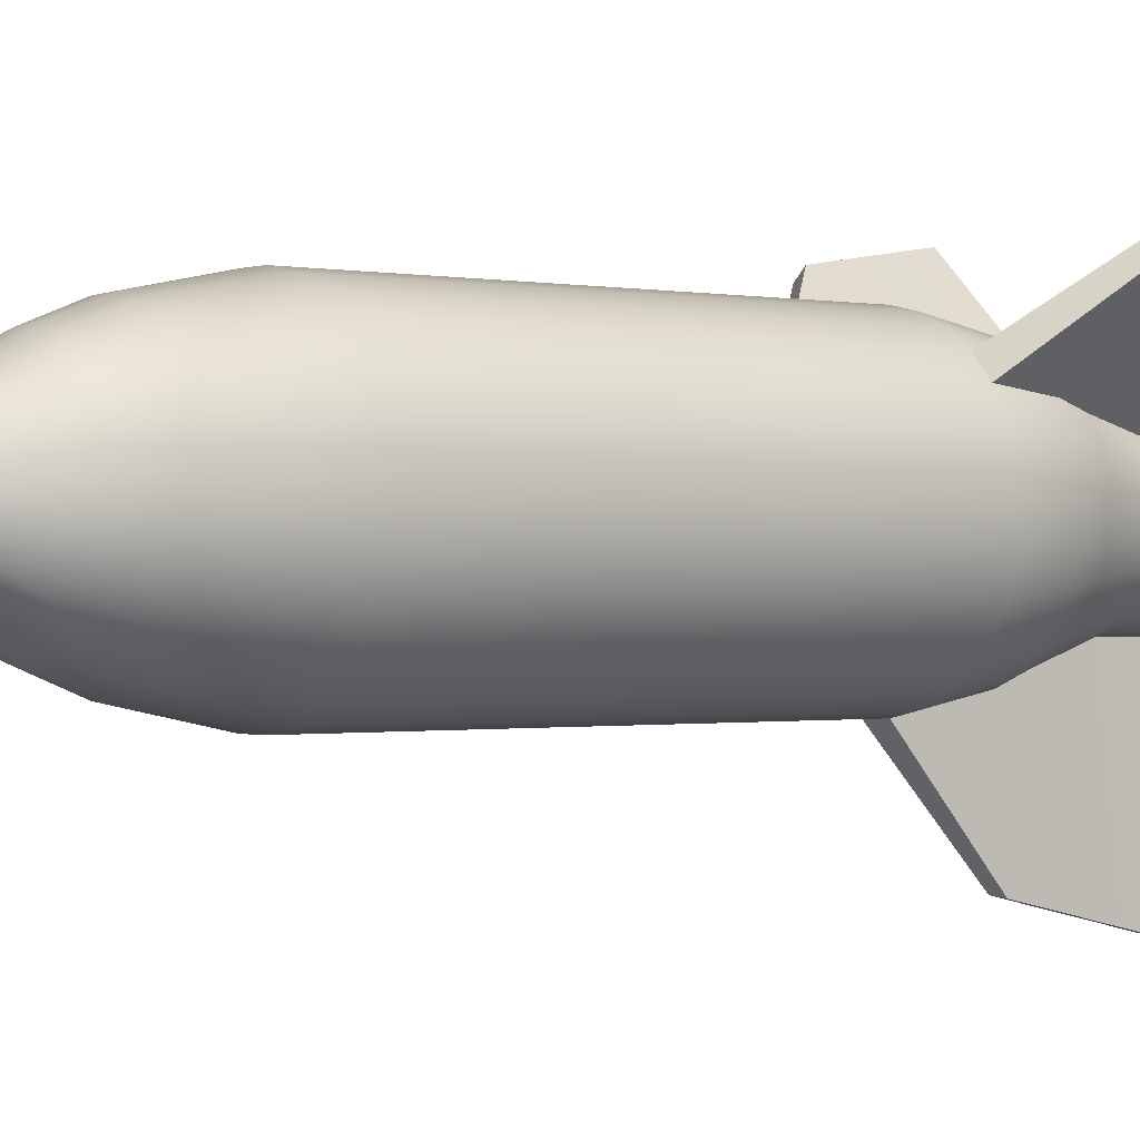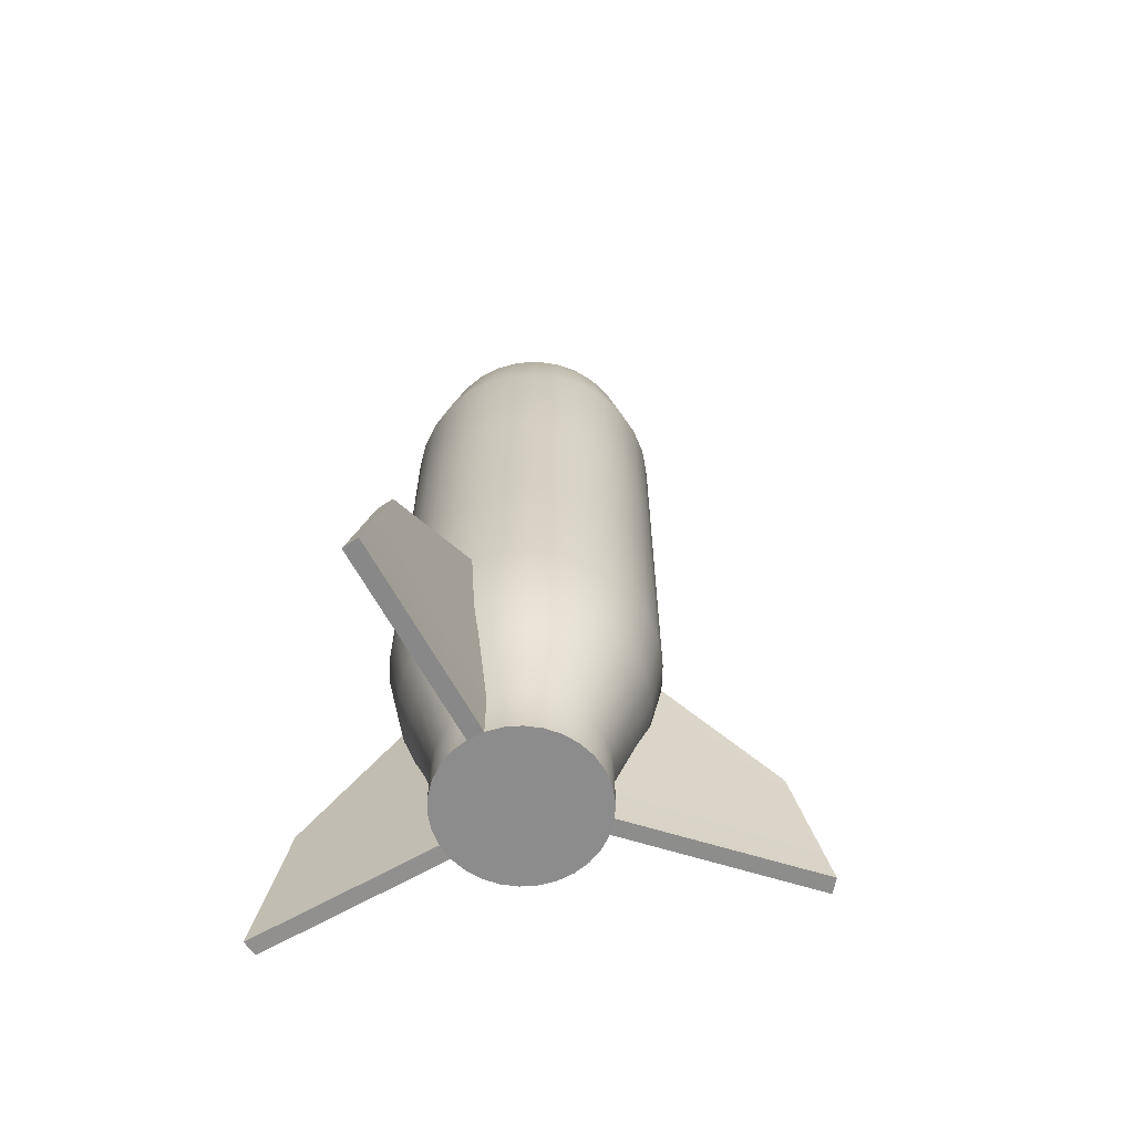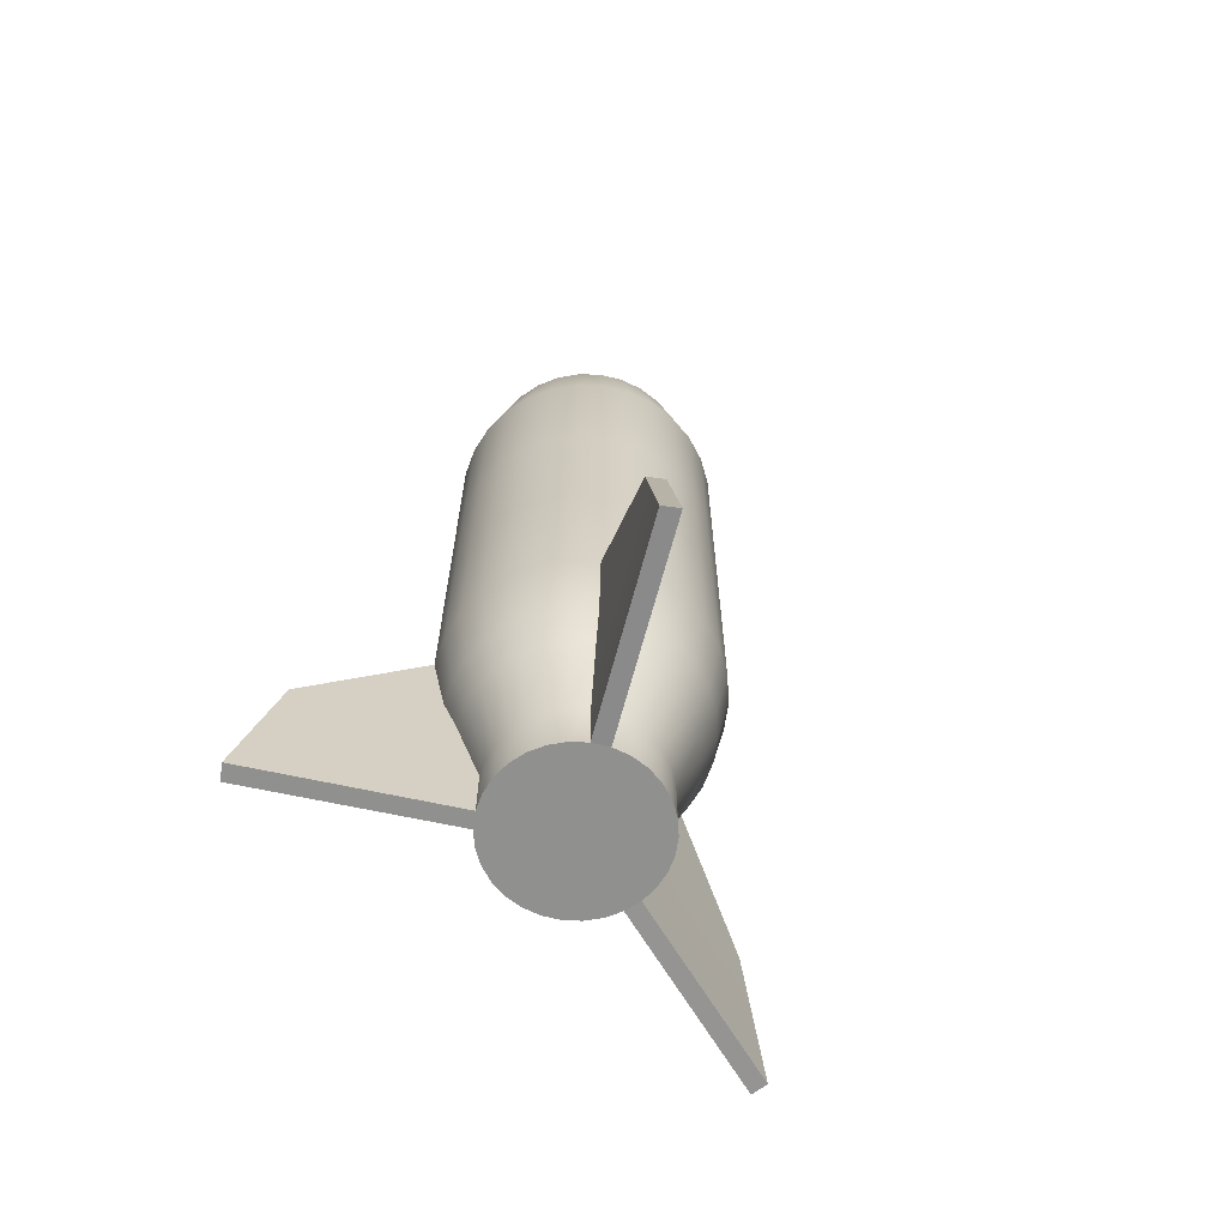
<metadata>
{"format":"obj","ext":"obj","renderer":"f3d","projection":"perspective","resolution":1024,"background":"white","views":[{"elev":-0.4,"azim":-127.5,"up":"+Z"},{"elev":-64.3,"azim":76.2,"up":"+Y"},{"elev":-65.6,"azim":33.8,"up":"+Y"}]}
</metadata>
<code>
g default
v 0.06621 -6.013 -3.721
v -0.162 -6.013 -3.736
v 0.09453 -4.104 -3.275
v -0.1337 -4.104 -3.289
v 0.2428 -2.763 -1.722
v -0.1202 -2.763 -1.722
v 0.1733 -5.916 -1.061
v -0.05072 -5.916 -1.061
v 1.109 -5.916 -0.2182
v 1.04 -5.916 -0.4313
v 0.9282 -5.916 -0.6253
v 0.7783 -5.916 -0.7918
v 0.5971 -5.916 -0.9235
v 0.3924 -5.916 -1.015
v -0.2699 -5.916 -1.015
v -0.4745 -5.916 -0.9235
v -0.6558 -5.916 -0.7918
v -0.8057 -5.916 -0.6253
v -0.9177 -5.916 -0.4313
v -0.9869 -5.916 -0.2182
v -1.01 -5.916 0.004586
v -0.9869 -5.916 0.2274
v -0.9177 -5.916 0.4405
v -0.8057 -5.916 0.6345
v -0.6558 -5.916 0.8009
v -0.4745 -5.916 0.9326
v -0.2699 -5.916 1.024
v -0.05072 -5.916 1.07
v 0.1733 -5.916 1.07
v 0.3924 -5.916 1.024
v 0.5971 -5.916 0.9326
v 0.7783 -5.916 0.8009
v 0.9282 -5.916 0.6345
v 1.04 -5.916 0.4404
v 1.109 -5.916 0.2274
v 1.133 -5.916 0.004586
v 1.109 -5.16 -0.2182
v 1.04 -5.16 -0.4313
v 0.9282 -5.16 -0.6253
v 0.7783 -5.16 -0.7918
v 0.5971 -5.16 -0.9235
v 0.3924 -5.16 -1.015
v 0.1733 -5.16 -1.061
v -0.05072 -5.16 -1.061
v -0.2699 -5.16 -1.015
v -0.4745 -5.16 -0.9235
v -0.6558 -5.16 -0.7918
v -0.8057 -5.16 -0.6253
v -0.9177 -5.16 -0.4313
v -0.9869 -5.16 -0.2182
v -1.01 -5.16 0.004586
v -0.9869 -5.16 0.2274
v -0.9177 -5.16 0.4405
v -0.8057 -5.16 0.6345
v -0.6558 -5.16 0.8009
v -0.4745 -5.16 0.9326
v -0.2699 -5.16 1.024
v -0.05072 -5.16 1.07
v 0.1733 -5.16 1.07
v 0.3924 -5.16 1.024
v 0.5971 -5.16 0.9326
v 0.7783 -5.16 0.8009
v 0.9282 -5.16 0.6345
v 1.04 -5.16 0.4404
v 1.109 -5.16 0.2274
v 1.133 -5.16 0.004586
v 1.421 -4.155 -0.2845
v 1.331 -4.155 -0.5609
v 1.186 -4.155 -0.8126
v 0.9916 -4.155 -1.029
v 0.7565 -4.155 -1.199
v 0.4909 -4.155 -1.318
v 0.2066 -4.155 -1.378
v -0.08404 -4.155 -1.378
v -0.3683 -4.155 -1.318
v -0.6339 -4.155 -1.199
v -0.869 -4.155 -1.029
v -1.064 -4.155 -0.8126
v -1.209 -4.155 -0.5609
v -1.299 -4.155 -0.2845
v -1.329 -4.155 0.004586
v -1.299 -4.155 0.2937
v -1.209 -4.155 0.5701
v -1.064 -4.155 0.8218
v -0.869 -4.155 1.038
v -0.6339 -4.155 1.209
v -0.3683 -4.155 1.327
v -0.08404 -4.155 1.387
v 0.2066 -4.155 1.387
v 0.4909 -4.155 1.327
v 0.7565 -4.155 1.209
v 0.9916 -4.155 1.038
v 1.186 -4.155 0.8218
v 1.331 -4.155 0.5701
v 1.421 -4.155 0.2937
v 1.452 -4.155 0.004586
v 1.592 -3.68 -0.3208
v 1.491 -3.68 -0.632
v 1.327 -3.68 -0.9153
v 1.109 -3.68 -1.158
v 0.8438 -3.68 -1.351
v 0.5449 -3.68 -1.484
v 0.2249 -3.68 -1.552
v -0.1023 -3.68 -1.552
v -0.4223 -3.68 -1.484
v -0.7212 -3.68 -1.351
v -0.9859 -3.68 -1.158
v -1.205 -3.68 -0.9153
v -1.368 -3.68 -0.632
v -1.47 -3.68 -0.3208
v -1.504 -3.68 0.004586
v -1.47 -3.68 0.33
v -1.368 -3.68 0.6412
v -1.205 -3.68 0.9245
v -0.9859 -3.68 1.168
v -0.7212 -3.68 1.36
v -0.4223 -3.68 1.493
v -0.1023 -3.68 1.561
v 0.2249 -3.68 1.561
v 0.5449 -3.68 1.493
v 0.8438 -3.68 1.36
v 1.109 -3.68 1.168
v 1.327 -3.68 0.9245
v 1.491 -3.68 0.6412
v 1.592 -3.68 0.33
v 1.626 -3.68 0.004586
v 1.76 -2.763 -0.3564
v 1.648 -2.763 -0.7017
v 1.466 -2.763 -1.016
v 1.223 -2.763 -1.286
v 0.9295 -2.763 -1.499
v 0.5979 -2.763 -1.647
v -0.4753 -2.763 -1.647
v -0.8069 -2.763 -1.499
v -1.101 -2.763 -1.286
v -1.343 -2.763 -1.016
v -1.525 -2.763 -0.7017
v -1.637 -2.763 -0.3564
v -1.675 -2.763 0.004586
v -1.637 -2.763 0.3656
v -1.525 -2.763 0.7108
v -1.343 -2.763 1.025
v -1.101 -2.763 1.295
v -0.8069 -2.763 1.508
v -0.4753 -2.763 1.656
v -0.1202 -2.763 1.731
v 0.2428 -2.763 1.731
v 0.5979 -2.763 1.656
v 0.9295 -2.763 1.508
v 1.223 -2.763 1.295
v 1.466 -2.763 1.025
v 1.648 -2.763 0.7108
v 1.76 -2.763 0.3656
v 1.798 -2.763 0.004586
v 1.76 -0.7017 -0.3564
v 1.648 -0.7017 -0.7017
v 1.466 -0.7017 -1.016
v 1.223 -0.7017 -1.286
v 0.9295 -0.7017 -1.499
v 0.5979 -0.7017 -1.647
v 0.2428 -0.7017 -1.722
v -0.1202 -0.7017 -1.722
v -0.4753 -0.7017 -1.647
v -0.8069 -0.7017 -1.499
v -1.101 -0.7017 -1.286
v -1.343 -0.7017 -1.016
v -1.525 -0.7017 -0.7017
v -1.637 -0.7017 -0.3564
v -1.675 -0.7017 0.004586
v -1.637 -0.7017 0.3656
v -1.525 -0.7017 0.7108
v -1.343 -0.7017 1.025
v -1.101 -0.7017 1.295
v -0.8069 -0.7017 1.508
v -0.4753 -0.7017 1.656
v -0.1202 -0.7017 1.731
v 0.2428 -0.7017 1.731
v 0.5979 -0.7017 1.656
v 0.9295 -0.7017 1.508
v 1.223 -0.7017 1.295
v 1.466 -0.7017 1.025
v 1.648 -0.7017 0.7108
v 1.76 -0.7017 0.3656
v 1.798 -0.7017 0.004586
v 1.76 1.36 -0.3564
v 1.648 1.36 -0.7017
v 1.466 1.36 -1.016
v 1.223 1.36 -1.286
v 0.9295 1.36 -1.499
v 0.5979 1.36 -1.647
v 0.2428 1.36 -1.722
v -0.1202 1.36 -1.722
v -0.4753 1.36 -1.647
v -0.8069 1.36 -1.499
v -1.101 1.36 -1.286
v -1.343 1.36 -1.016
v -1.525 1.36 -0.7017
v -1.637 1.36 -0.3564
v -1.675 1.36 0.004586
v -1.637 1.36 0.3656
v -1.525 1.36 0.7108
v -1.343 1.36 1.025
v -1.101 1.36 1.295
v -0.8069 1.36 1.508
v -0.4753 1.36 1.656
v -0.1202 1.36 1.731
v 0.2428 1.36 1.731
v 0.5979 1.36 1.656
v 0.9295 1.36 1.508
v 1.223 1.36 1.295
v 1.466 1.36 1.025
v 1.648 1.36 0.7108
v 1.76 1.36 0.3656
v 1.798 1.36 0.004586
v 1.76 3.422 -0.3564
v 1.648 3.422 -0.7017
v 1.466 3.422 -1.016
v 1.223 3.422 -1.286
v 0.9295 3.422 -1.499
v 0.5979 3.422 -1.647
v 0.2428 3.422 -1.722
v -0.1202 3.422 -1.722
v -0.4753 3.422 -1.647
v -0.8069 3.422 -1.499
v -1.101 3.422 -1.286
v -1.343 3.422 -1.016
v -1.525 3.422 -0.7017
v -1.637 3.422 -0.3564
v -1.675 3.422 0.004586
v -1.637 3.422 0.3656
v -1.525 3.422 0.7108
v -1.343 3.422 1.025
v -1.101 3.422 1.295
v -0.8069 3.422 1.508
v -0.4753 3.422 1.656
v -0.1202 3.422 1.731
v 0.2428 3.422 1.731
v 0.5979 3.422 1.656
v 0.9295 3.422 1.508
v 1.223 3.422 1.295
v 1.466 3.422 1.025
v 1.648 3.422 0.7108
v 1.76 3.422 0.3656
v 1.798 3.422 0.004586
v 1.5 4.695 -0.3012
v 1.405 4.695 -0.5937
v 1.251 4.695 -0.86
v 1.046 4.695 -1.088
v 0.7967 4.695 -1.269
v 0.5158 4.695 -1.394
v 0.215 4.695 -1.458
v -0.09245 4.695 -1.458
v -0.3932 4.695 -1.394
v -0.6741 4.695 -1.269
v -0.9229 4.695 -1.088
v -1.129 4.695 -0.86
v -1.282 4.695 -0.5937
v -1.377 4.695 -0.3012
v -1.41 4.695 0.004586
v -1.377 4.695 0.3104
v -1.282 4.695 0.6028
v -1.129 4.695 0.8691
v -0.9229 4.695 1.098
v -0.6741 4.695 1.278
v -0.3932 4.695 1.403
v -0.09245 4.695 1.467
v 0.215 4.695 1.467
v 0.5158 4.695 1.403
v 0.7967 4.695 1.278
v 1.046 4.695 1.098
v 1.251 4.695 0.8691
v 1.405 4.695 0.6028
v 1.5 4.695 0.3104
v 1.532 4.695 0.004586
v 1.244 5.352 -0.2467
v 1.165 5.352 -0.487
v 1.039 5.352 -0.7059
v 0.87 5.352 -0.8936
v 0.6656 5.352 -1.042
v 0.4348 5.352 -1.145
v 0.1876 5.352 -1.197
v -0.06505 5.352 -1.197
v -0.3122 5.352 -1.145
v -0.543 5.352 -1.042
v -0.7475 5.352 -0.8936
v -0.9165 5.352 -0.7059
v -1.043 5.352 -0.487
v -1.121 5.352 -0.2467
v -1.147 5.352 0.004586
v -1.121 5.352 0.2559
v -1.043 5.352 0.4962
v -0.9165 5.352 0.715
v -0.7475 5.352 0.9028
v -0.543 5.352 1.051
v -0.3122 5.352 1.154
v -0.06505 5.352 1.207
v 0.1876 5.352 1.207
v 0.4348 5.352 1.154
v 0.6656 5.352 1.051
v 0.87 5.352 0.9028
v 1.039 5.352 0.715
v 1.165 5.352 0.4962
v 1.244 5.352 0.2559
v 1.27 5.352 0.004586
v 0.998 5.798 -0.2158
v 0.9361 5.798 -0.4062
v 0.836 5.798 -0.5796
v 0.5887 5.798 -0.7245
v 0.4554 5.798 -0.7908
v 0.3049 5.798 -0.8581
v 0.1437 5.798 -0.9003
v -0.02109 5.798 -0.8924
v -0.1823 5.798 -0.8579
v -0.3328 5.798 -0.8214
v -0.5795 5.798 -0.7284
v -0.7134 5.798 -0.5796
v -0.8135 5.798 -0.4062
v -0.8754 5.798 -0.2158
v -0.8963 5.798 -0.01671
v -0.8754 5.798 0.1824
v -0.8135 5.798 0.3728
v -0.7134 5.798 0.5462
v -0.5795 5.798 0.6949
v -0.4175 5.798 0.8126
v -0.2346 5.798 0.894
v -0.0388 5.798 0.9357
v 0.1614 5.798 0.9357
v 0.3572 5.798 0.894
v 0.5401 5.798 0.8126
v 0.7021 5.798 0.6949
v 0.836 5.798 0.5462
v 0.9361 5.798 0.3728
v 0.998 5.798 0.1824
v 1.019 5.798 -0.01671
v 0.4487 6.734 -0.07776
v 0.4231 6.734 -0.1565
v 0.3817 6.734 -0.2282
v 0.3263 6.734 -0.2898
v 0.2593 6.734 -0.3384
v 0.1837 6.734 -0.3721
v 0.1027 6.734 -0.3893
v 0.01989 6.734 -0.3893
v -0.0611 6.734 -0.3721
v -0.1367 6.734 -0.3384
v -0.2037 6.734 -0.2898
v -0.2591 6.734 -0.2282
v -0.3005 6.734 -0.1565
v -0.3261 6.734 -0.07776
v -0.3348 6.734 0.004586
v -0.3261 6.734 0.08693
v -0.3005 6.734 0.1657
v -0.2591 6.734 0.2374
v -0.2037 6.734 0.2989
v -0.1367 6.734 0.3476
v -0.0611 6.734 0.3813
v 0.01989 6.734 0.3985
v 0.1027 6.734 0.3985
v 0.1837 6.734 0.3813
v 0.2593 6.734 0.3476
v 0.3263 6.734 0.2989
v 0.3817 6.734 0.2374
v 0.4231 6.734 0.1657
v 0.4487 6.734 0.08693
v 0.4574 6.734 0.004586
v 0.06129 -5.916 0.004586
v 0.06129 6.734 0.004586
v -0.1544 -5.5 -3.616
v 0.07383 -5.5 -3.601
v -2.595 -6.013 2.574
v -2.444 -6.013 2.746
v -2.299 -4.104 2.238
v -2.148 -4.104 2.41
v -2.33 -5.277 2.616
v -2.481 -5.277 2.445
v 2.815 -6.013 2.616
v 2.986 -6.013 2.464
v 2.479 -4.104 2.32
v 2.651 -4.104 2.169
v 2.711 -5.425 2.525
v 2.883 -5.425 2.373
g misairu5:initialShadingGrouppolySurface9
f 1 2 367 368
f 3 4 6 5
f 7 8 2 1
f 2 8 44 367
f 7 1 368 43
f 43 44 6 5
f 9 10 38 37
f 10 11 39 38
f 11 12 40 39
f 12 13 41 40
f 13 14 42 41
f 14 7 43 42
f 7 8 44 43
f 8 15 45 44
f 15 16 46 45
f 16 17 47 46
f 17 18 48 47
f 18 19 49 48
f 19 20 50 49
f 20 21 51 50
f 21 22 52 51
f 22 23 53 52
f 23 24 54 53
f 24 25 55 54
f 25 26 56 55
f 26 27 57 56
f 27 28 58 57
f 28 29 59 58
f 29 30 60 59
f 30 31 61 60
f 31 32 62 61
f 32 33 63 62
f 33 34 64 63
f 34 35 65 64
f 35 36 66 65
f 36 9 37 66
f 37 38 68 67
f 38 39 69 68
f 39 40 70 69
f 40 41 71 70
f 41 42 72 71
f 42 43 73 72
f 43 44 74 73
f 44 45 75 74
f 45 46 76 75
f 46 47 77 76
f 47 48 78 77
f 48 49 79 78
f 49 50 80 79
f 50 51 81 80
f 51 52 82 81
f 52 53 83 82
f 53 54 84 83
f 54 55 85 84
f 55 56 86 85
f 56 57 87 86
f 57 58 88 87
f 58 59 89 88
f 59 60 90 89
f 60 61 91 90
f 61 62 92 91
f 62 63 93 92
f 63 64 94 93
f 64 65 95 94
f 65 66 96 95
f 66 37 67 96
f 67 68 98 97
f 68 69 99 98
f 69 70 100 99
f 70 71 101 100
f 71 72 102 101
f 72 73 103 102
f 73 74 104 103
f 74 75 105 104
f 75 76 106 105
f 76 77 107 106
f 77 78 108 107
f 78 79 109 108
f 79 80 110 109
f 80 81 111 110
f 81 82 112 111
f 82 83 113 112
f 83 84 114 113
f 84 85 115 114
f 85 86 116 115
f 86 87 117 116
f 87 88 118 117
f 88 89 119 118
f 89 90 120 119
f 90 91 121 120
f 91 92 122 121
f 92 93 123 122
f 93 94 124 123
f 94 95 125 124
f 95 96 126 125
f 96 67 97 126
f 97 98 128 127
f 98 99 129 128
f 99 100 130 129
f 100 101 131 130
f 101 102 132 131
f 102 103 5 132
f 103 104 6 5
f 104 105 133 6
f 105 106 134 133
f 106 107 135 134
f 107 108 136 135
f 108 109 137 136
f 109 110 138 137
f 110 111 139 138
f 111 112 140 139
f 112 113 141 140
f 113 114 142 141
f 114 115 143 142
f 115 116 144 143
f 116 117 145 144
f 117 118 146 145
f 118 119 147 146
f 119 120 148 147
f 120 121 149 148
f 121 122 150 149
f 122 123 151 150
f 123 124 152 151
f 124 125 153 152
f 125 126 154 153
f 126 97 127 154
f 127 128 156 155
f 128 129 157 156
f 129 130 158 157
f 130 131 159 158
f 131 132 160 159
f 132 5 161 160
f 5 6 162 161
f 6 133 163 162
f 133 134 164 163
f 134 135 165 164
f 135 136 166 165
f 136 137 167 166
f 137 138 168 167
f 138 139 169 168
f 139 140 170 169
f 140 141 171 170
f 141 142 172 171
f 142 143 173 172
f 143 144 174 173
f 144 145 175 174
f 145 146 176 175
f 146 147 177 176
f 147 148 178 177
f 148 149 179 178
f 149 150 180 179
f 150 151 181 180
f 151 152 182 181
f 152 153 183 182
f 153 154 184 183
f 154 127 155 184
f 155 156 186 185
f 156 157 187 186
f 157 158 188 187
f 158 159 189 188
f 159 160 190 189
f 160 161 191 190
f 161 162 192 191
f 162 163 193 192
f 163 164 194 193
f 164 165 195 194
f 165 166 196 195
f 166 167 197 196
f 167 168 198 197
f 168 169 199 198
f 169 170 200 199
f 170 171 201 200
f 171 172 202 201
f 172 173 203 202
f 173 174 204 203
f 174 175 205 204
f 175 176 206 205
f 176 177 207 206
f 177 178 208 207
f 178 179 209 208
f 179 180 210 209
f 180 181 211 210
f 181 182 212 211
f 182 183 213 212
f 183 184 214 213
f 184 155 185 214
f 185 186 216 215
f 186 187 217 216
f 187 188 218 217
f 188 189 219 218
f 189 190 220 219
f 190 191 221 220
f 191 192 222 221
f 192 193 223 222
f 193 194 224 223
f 194 195 225 224
f 195 196 226 225
f 196 197 227 226
f 197 198 228 227
f 198 199 229 228
f 199 200 230 229
f 200 201 231 230
f 201 202 232 231
f 202 203 233 232
f 203 204 234 233
f 204 205 235 234
f 205 206 236 235
f 206 207 237 236
f 207 208 238 237
f 208 209 239 238
f 209 210 240 239
f 210 211 241 240
f 211 212 242 241
f 212 213 243 242
f 213 214 244 243
f 214 185 215 244
f 215 216 246 245
f 216 217 247 246
f 217 218 248 247
f 218 219 249 248
f 219 220 250 249
f 220 221 251 250
f 221 222 252 251
f 222 223 253 252
f 223 224 254 253
f 224 225 255 254
f 225 226 256 255
f 226 227 257 256
f 227 228 258 257
f 228 229 259 258
f 229 230 260 259
f 230 231 261 260
f 231 232 262 261
f 232 233 263 262
f 233 234 264 263
f 234 235 265 264
f 235 236 266 265
f 236 237 267 266
f 237 238 268 267
f 238 239 269 268
f 239 240 270 269
f 240 241 271 270
f 241 242 272 271
f 242 243 273 272
f 243 244 274 273
f 244 215 245 274
f 245 246 276 275
f 246 247 277 276
f 247 248 278 277
f 248 249 279 278
f 249 250 280 279
f 250 251 281 280
f 251 252 282 281
f 252 253 283 282
f 253 254 284 283
f 254 255 285 284
f 255 256 286 285
f 256 257 287 286
f 257 258 288 287
f 258 259 289 288
f 259 260 290 289
f 260 261 291 290
f 261 262 292 291
f 262 263 293 292
f 263 264 294 293
f 264 265 295 294
f 265 266 296 295
f 266 267 297 296
f 267 268 298 297
f 268 269 299 298
f 269 270 300 299
f 270 271 301 300
f 271 272 302 301
f 272 273 303 302
f 273 274 304 303
f 274 245 275 304
f 275 276 306 305
f 276 277 307 306
f 277 278 308 307
f 278 279 309 308
f 279 280 310 309
f 280 281 311 310
f 281 282 312 311
f 282 283 313 312
f 283 284 314 313
f 284 285 315 314
f 285 286 316 315
f 286 287 317 316
f 287 288 318 317
f 288 289 319 318
f 289 290 320 319
f 290 291 321 320
f 291 292 322 321
f 292 293 323 322
f 293 294 324 323
f 294 295 325 324
f 295 296 326 325
f 296 297 327 326
f 297 298 328 327
f 298 299 329 328
f 299 300 330 329
f 300 301 331 330
f 301 302 332 331
f 302 303 333 332
f 303 304 334 333
f 304 275 305 334
f 305 306 336 335
f 306 307 337 336
f 307 308 338 337
f 308 309 339 338
f 309 310 340 339
f 310 311 341 340
f 311 312 342 341
f 312 313 343 342
f 313 314 344 343
f 314 315 345 344
f 315 316 346 345
f 316 317 347 346
f 317 318 348 347
f 318 319 349 348
f 319 320 350 349
f 320 321 351 350
f 321 322 352 351
f 322 323 353 352
f 323 324 354 353
f 324 325 355 354
f 325 326 356 355
f 326 327 357 356
f 327 328 358 357
f 328 329 359 358
f 329 330 360 359
f 330 331 361 360
f 331 332 362 361
f 332 333 363 362
f 333 334 364 363
f 334 305 335 364
f 10 9 365
f 11 10 365
f 12 11 365
f 13 12 365
f 14 13 365
f 7 14 365
f 8 7 365
f 15 8 365
f 16 15 365
f 17 16 365
f 18 17 365
f 19 18 365
f 20 19 365
f 21 20 365
f 22 21 365
f 23 22 365
f 24 23 365
f 25 24 365
f 26 25 365
f 27 26 365
f 28 27 365
f 29 28 365
f 30 29 365
f 31 30 365
f 32 31 365
f 33 32 365
f 34 33 365
f 35 34 365
f 36 35 365
f 9 36 365
f 335 336 366
f 336 337 366
f 337 338 366
f 338 339 366
f 339 340 366
f 340 341 366
f 341 342 366
f 342 343 366
f 343 344 366
f 344 345 366
f 345 346 366
f 346 347 366
f 347 348 366
f 348 349 366
f 349 350 366
f 350 351 366
f 351 352 366
f 352 353 366
f 353 354 366
f 354 355 366
f 355 356 366
f 356 357 366
f 357 358 366
f 358 359 366
f 359 360 366
f 360 361 366
f 361 362 366
f 362 363 366
f 363 364 366
f 364 335 366
f 368 367 4 3
f 43 368 3 5
f 7 8 44 43
f 367 44 6 4
f 369 370 373 374
f 371 372 143 142
f 24 25 370 369
f 370 25 55 373
f 24 369 374 54
f 54 55 143 142
f 374 373 372 371
f 54 374 371 142
f 24 25 55 54
f 373 55 143 372
f 375 376 380 379
f 377 378 151 150
f 32 33 376 375
f 376 33 63 380
f 32 375 379 62
f 62 63 151 150
f 62 379 377 150
f 32 33 63 62
f 380 63 151 378
f 379 380 378 377

</code>
